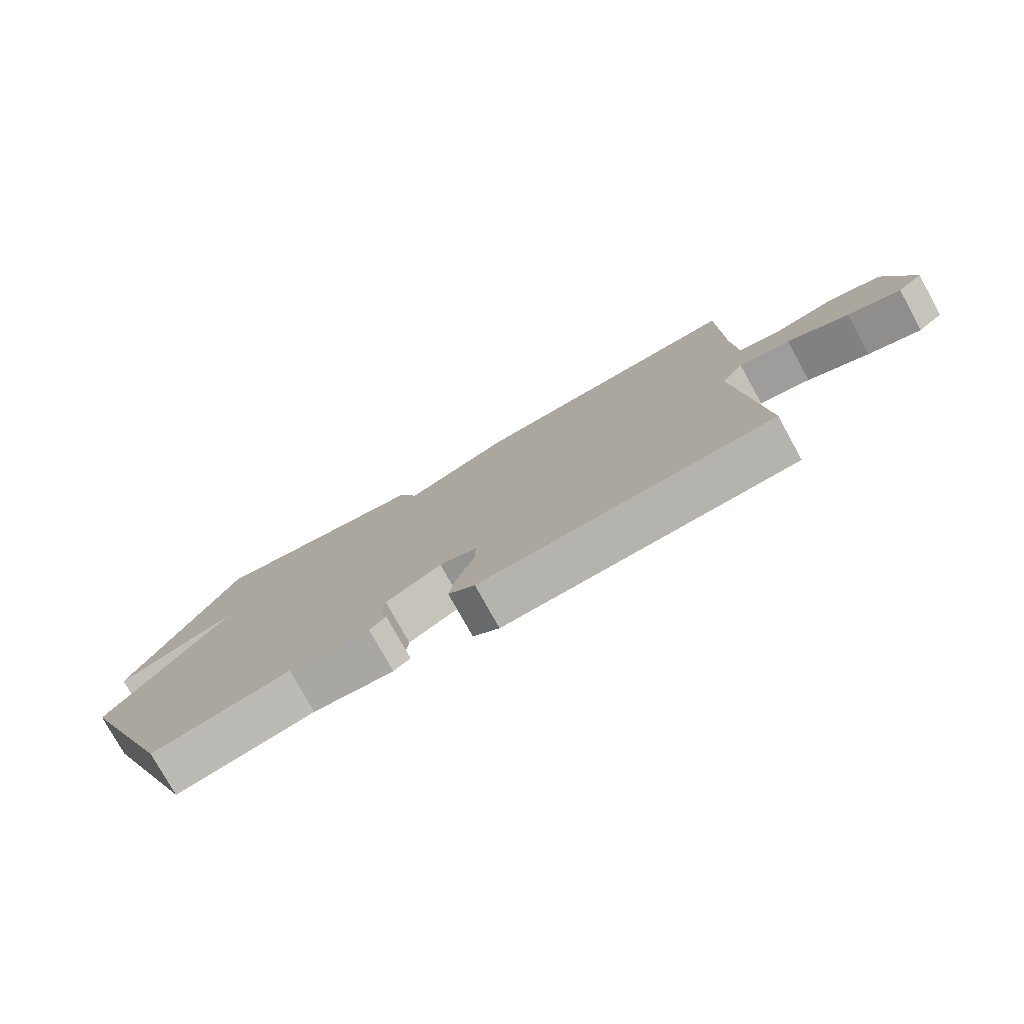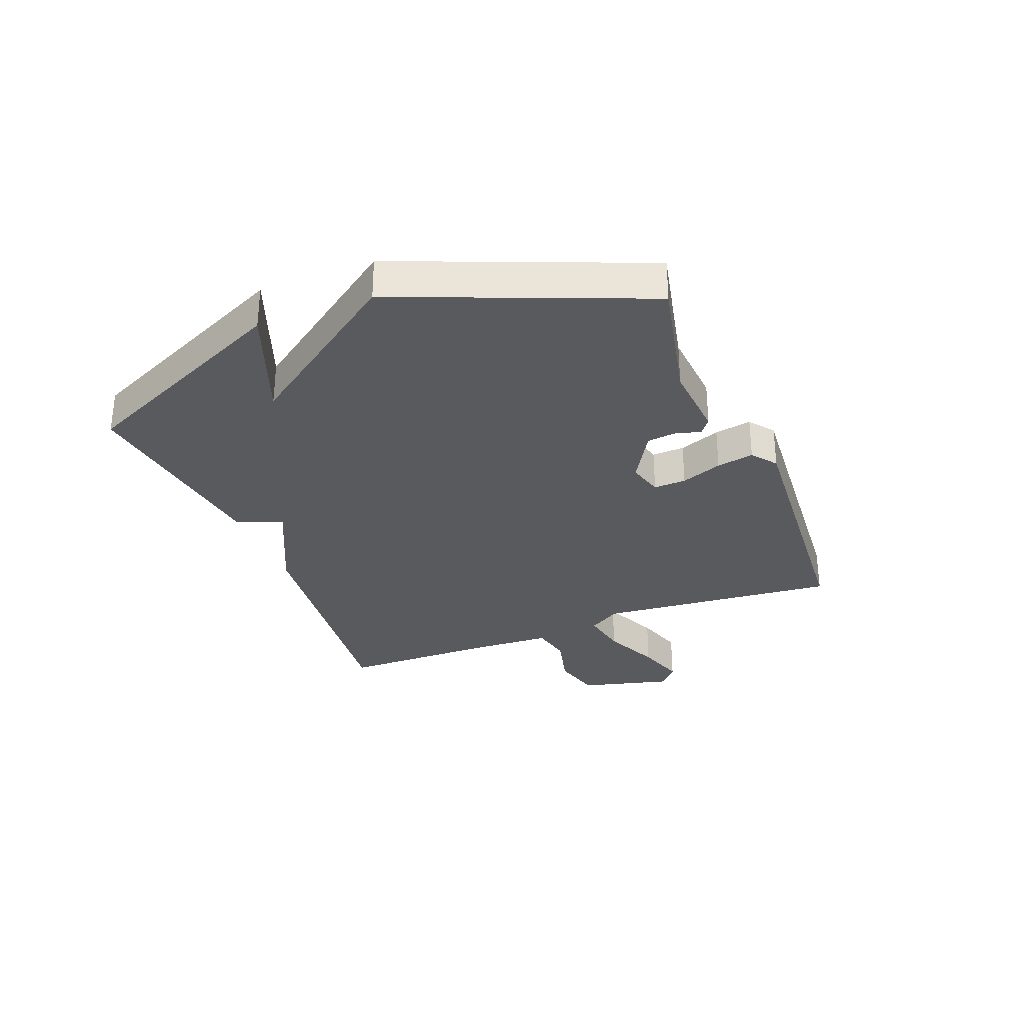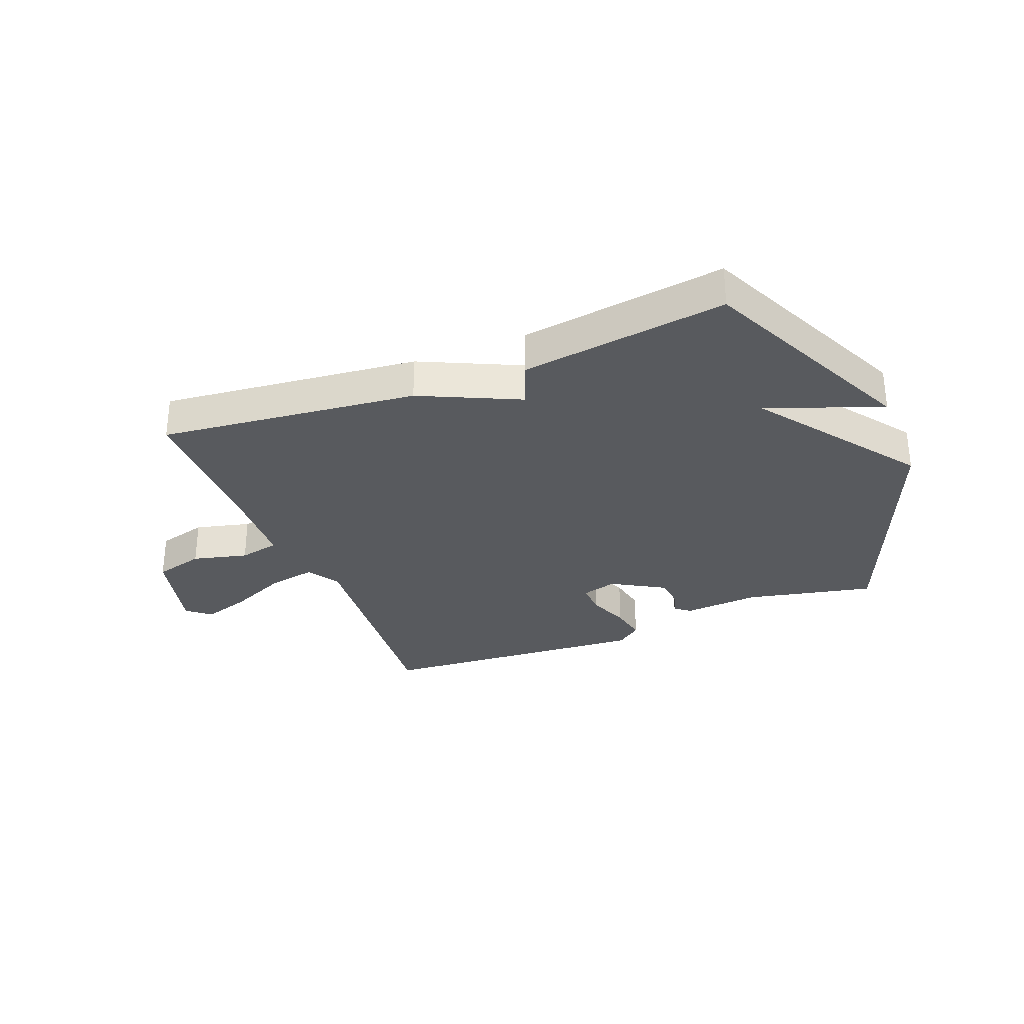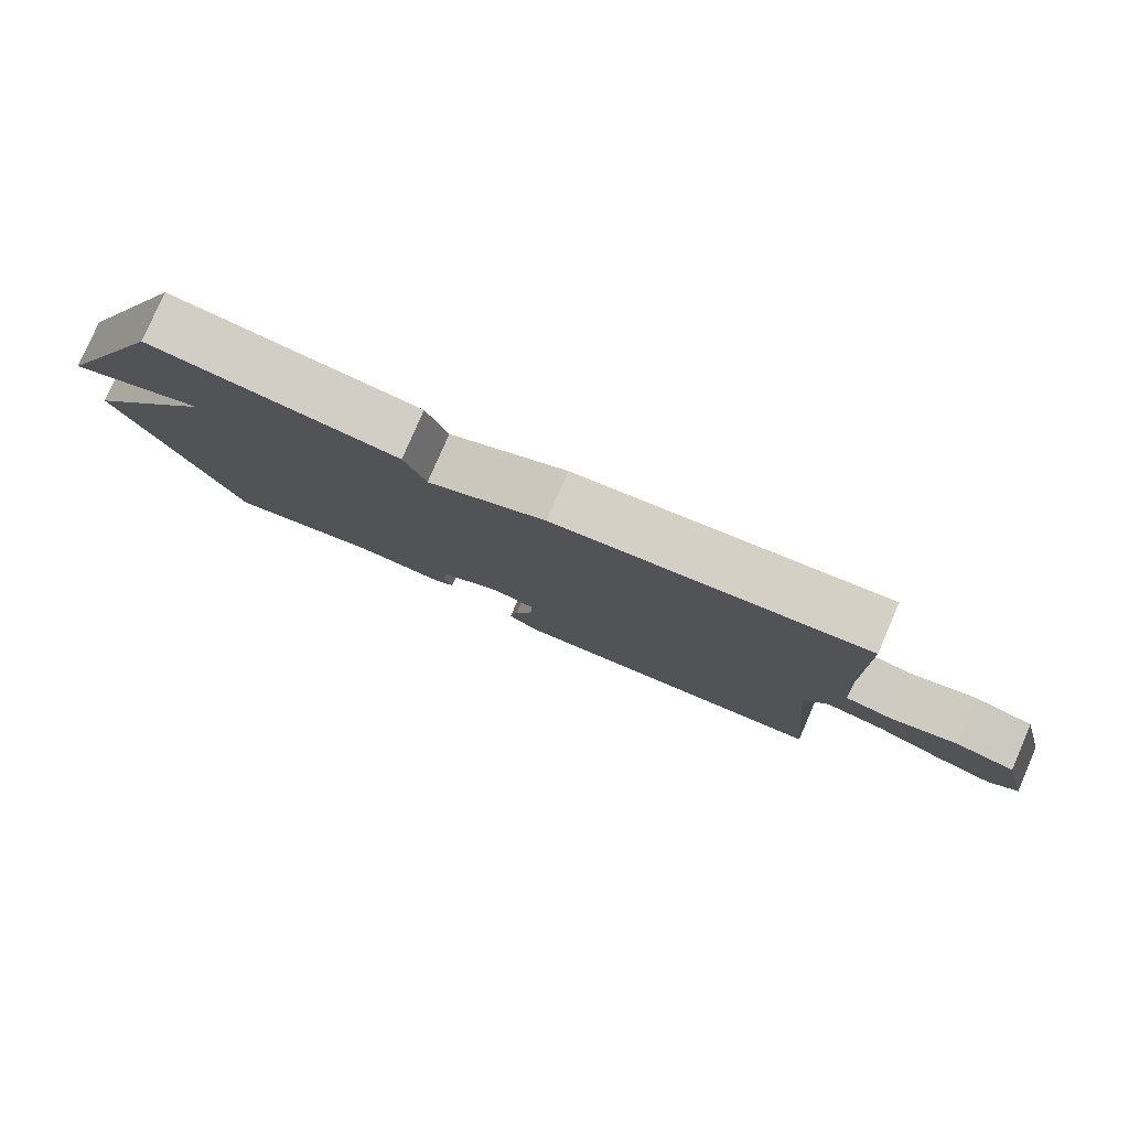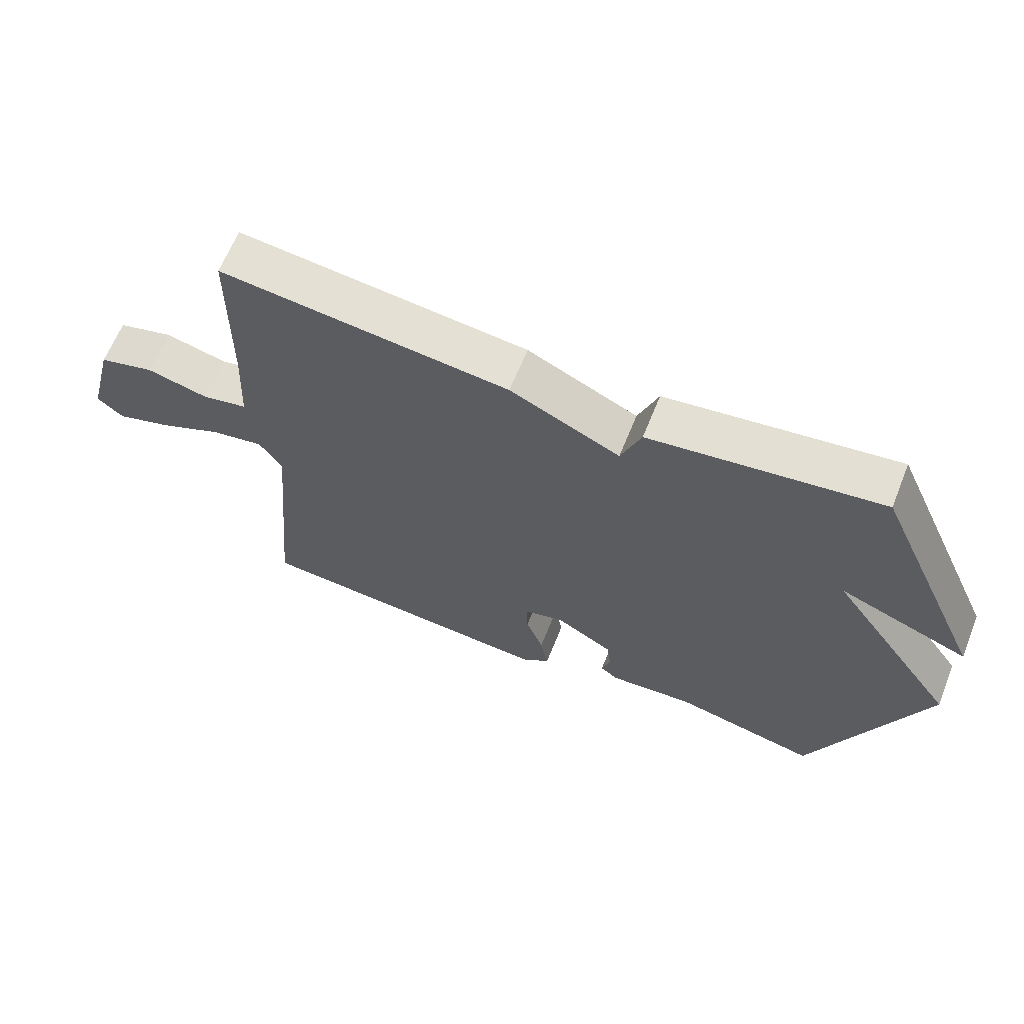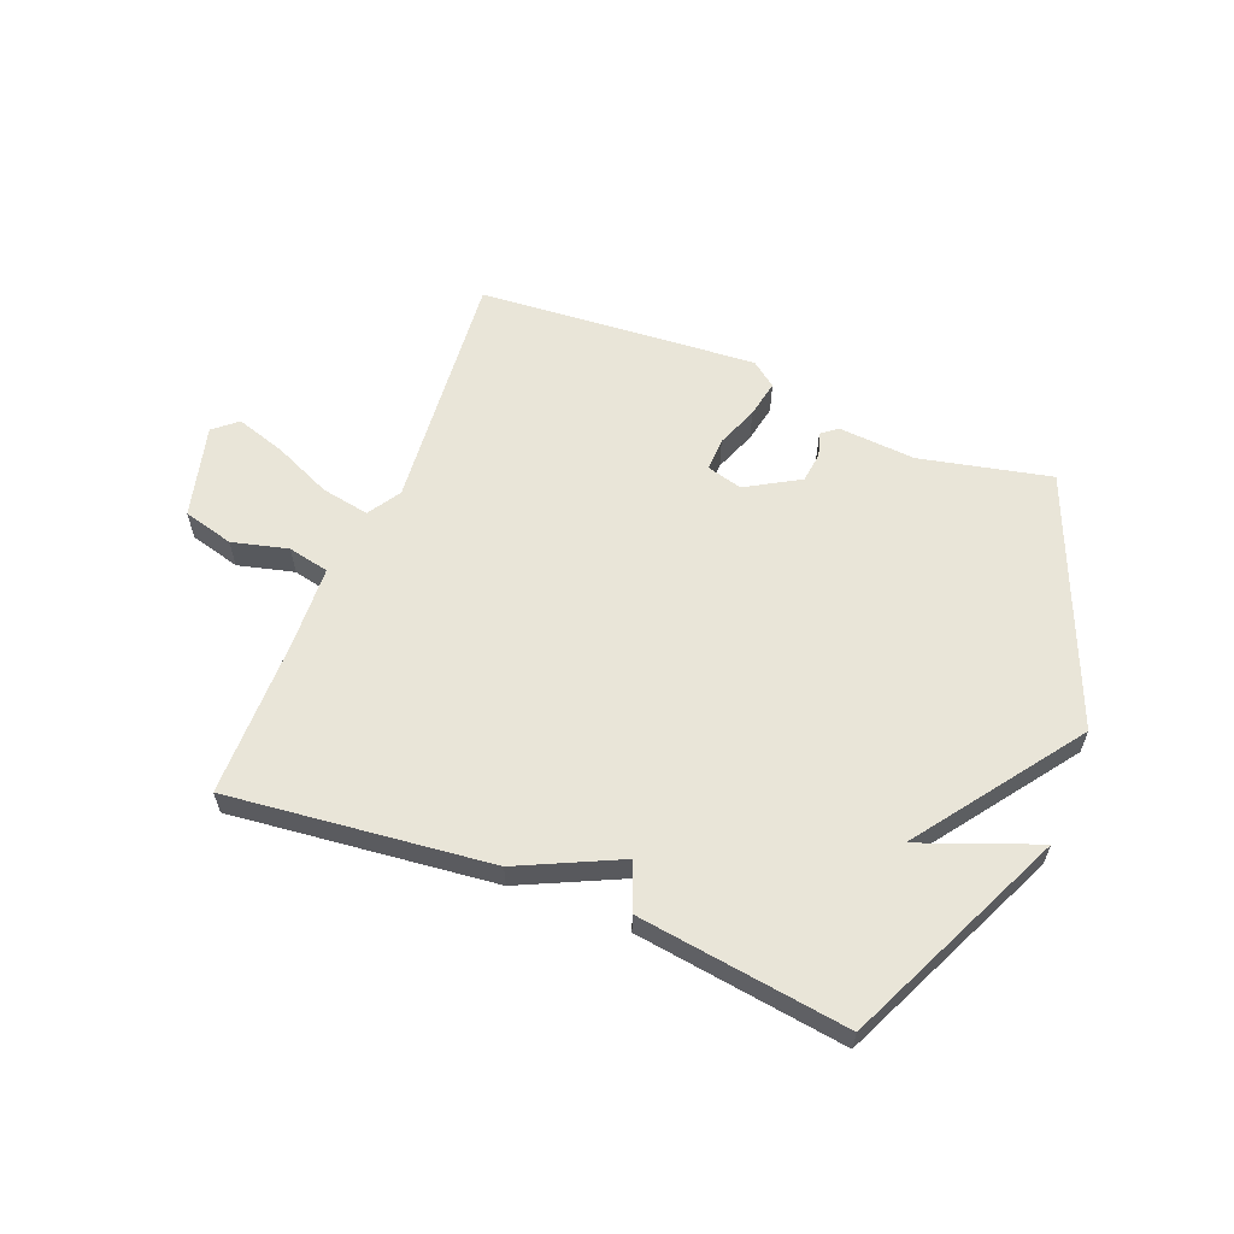
<metadata>
{"format":"obj","ext":"obj","renderer":"f3d","projection":"perspective","resolution":1024,"background":"white","views":[{"elev":-77.5,"azim":-151.0,"up":"+Z"},{"elev":-30.8,"azim":111.5,"up":"+Y"},{"elev":-30.7,"azim":21.8,"up":"+Y"},{"elev":79.8,"azim":-156.6,"up":"+Z"},{"elev":64.2,"azim":21.9,"up":"+Z"},{"elev":59.7,"azim":21.7,"up":"+Y"}]}
</metadata>
<code>
v -0.5 0.07 -0.5
v -0.462 0.07 -0.085
v -0.497 0.07 -0.029
v -0.579 0.07 -0.044
v -0.677 0.07 -0.088
v -0.762 0.07 -0.115
v -0.802 0.07 -0.081
v -0.761 0.07 0.077
v -0.675 0.07 0.1
v -0.58 0.07 0.076
v -0.51 0.07 0.091
v -0.503 0.07 0.23
v -0.5 0.07 0.5
v -0.055 0.07 0.451
v 0.114 0.07 0.371
v 0.145 0.07 0.451
v 0.5 0.07 0.5
v 0.672 0.07 0.124
v 0.474 0.07 0.2
v 0.672 0.07 -0.076
v 0.5 0.07 -0.5
v 0.278 0.07 -0.451
v 0.147 0.07 -0.461
v 0.12 0.07 -0.44
v 0.133 0.07 -0.399
v 0.127 0.07 -0.347
v 0.037 0.07 -0.294
v -0.024 0.07 -0.311
v -0.022 0.07 -0.367
v 0.005 0.07 -0.438
v 0.017 0.07 -0.502
v -0.026 0.07 -0.535
v -0.5 0 -0.5
v -0.462 0 -0.085
v -0.497 0 -0.029
v -0.579 0 -0.044
v -0.677 0 -0.088
v -0.762 0 -0.115
v -0.802 0 -0.081
v -0.761 0 0.077
v -0.675 0 0.1
v -0.58 0 0.076
v -0.51 0 0.091
v -0.503 0 0.23
v -0.5 0 0.5
v -0.055 0 0.451
v 0.114 0 0.371
v 0.145 0 0.451
v 0.5 0 0.5
v 0.672 0 0.124
v 0.474 0 0.2
v 0.672 0 -0.076
v 0.5 0 -0.5
v 0.278 0 -0.451
v 0.147 0 -0.461
v 0.12 0 -0.44
v 0.133 0 -0.399
v 0.127 0 -0.347
v 0.037 0 -0.294
v -0.024 0 -0.311
v -0.022 0 -0.367
v 0.005 0 -0.438
v 0.017 0 -0.502
v -0.026 0 -0.535
f 32 1 2
f 31 32 2
f 30 31 2
f 29 30 2
f 28 29 2 3
f 27 28 3
f 22 23 24 25
f 22 25 26
f 21 22 26
f 20 21 26
f 19 20 26
f 17 18 19
f 16 17 19
f 15 16 19
f 19 26 27
f 15 19 27
f 14 15 27
f 13 14 27
f 12 13 27
f 8 9 10
f 7 8 10
f 6 7 10
f 5 6 10
f 4 5 10
f 3 4 10 11
f 3 11 12 27
f 34 33 64
f 34 64 63
f 34 63 62
f 34 62 61
f 35 34 61 60
f 35 60 59
f 57 56 55 54
f 58 57 54
f 58 54 53
f 58 53 52
f 58 52 51
f 51 50 49
f 51 49 48
f 51 48 47
f 59 58 51
f 59 51 47
f 59 47 46
f 59 46 45
f 59 45 44
f 42 41 40
f 42 40 39
f 42 39 38
f 42 38 37
f 42 37 36
f 43 42 36 35
f 59 44 43 35
f 1 33 34 2
f 2 34 35 3
f 3 35 36 4
f 4 36 37 5
f 5 37 38 6
f 6 38 39 7
f 7 39 40 8
f 8 40 41 9
f 9 41 42 10
f 10 42 43 11
f 11 43 44 12
f 12 44 45 13
f 13 45 46 14
f 14 46 47 15
f 15 47 48 16
f 16 48 49 17
f 17 49 50 18
f 18 50 51 19
f 19 51 52 20
f 20 52 53 21
f 21 53 54 22
f 22 54 55 23
f 23 55 56 24
f 24 56 57 25
f 25 57 58 26
f 26 58 59 27
f 27 59 60 28
f 28 60 61 29
f 29 61 62 30
f 30 62 63 31
f 31 63 64 32
f 32 64 33 1

</code>
